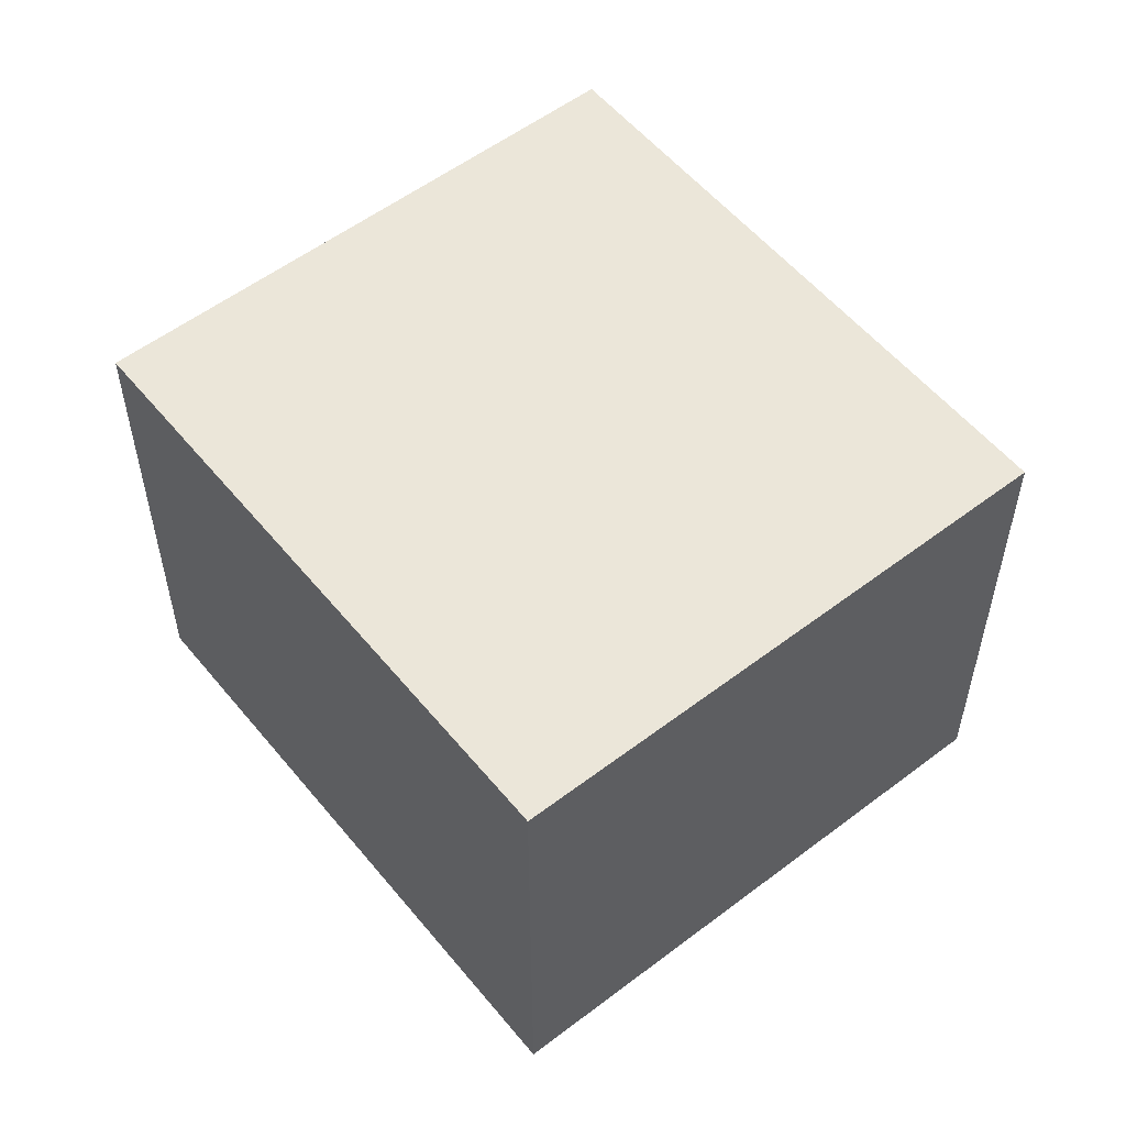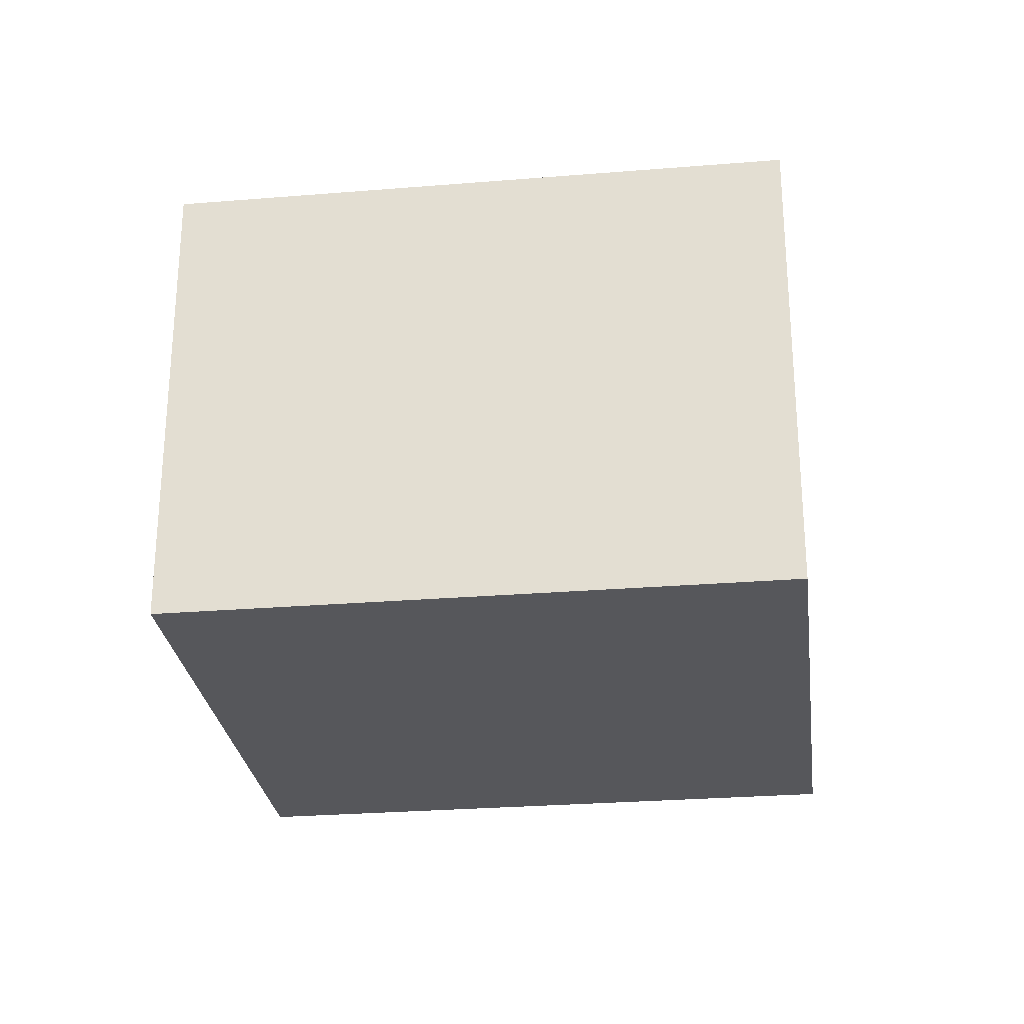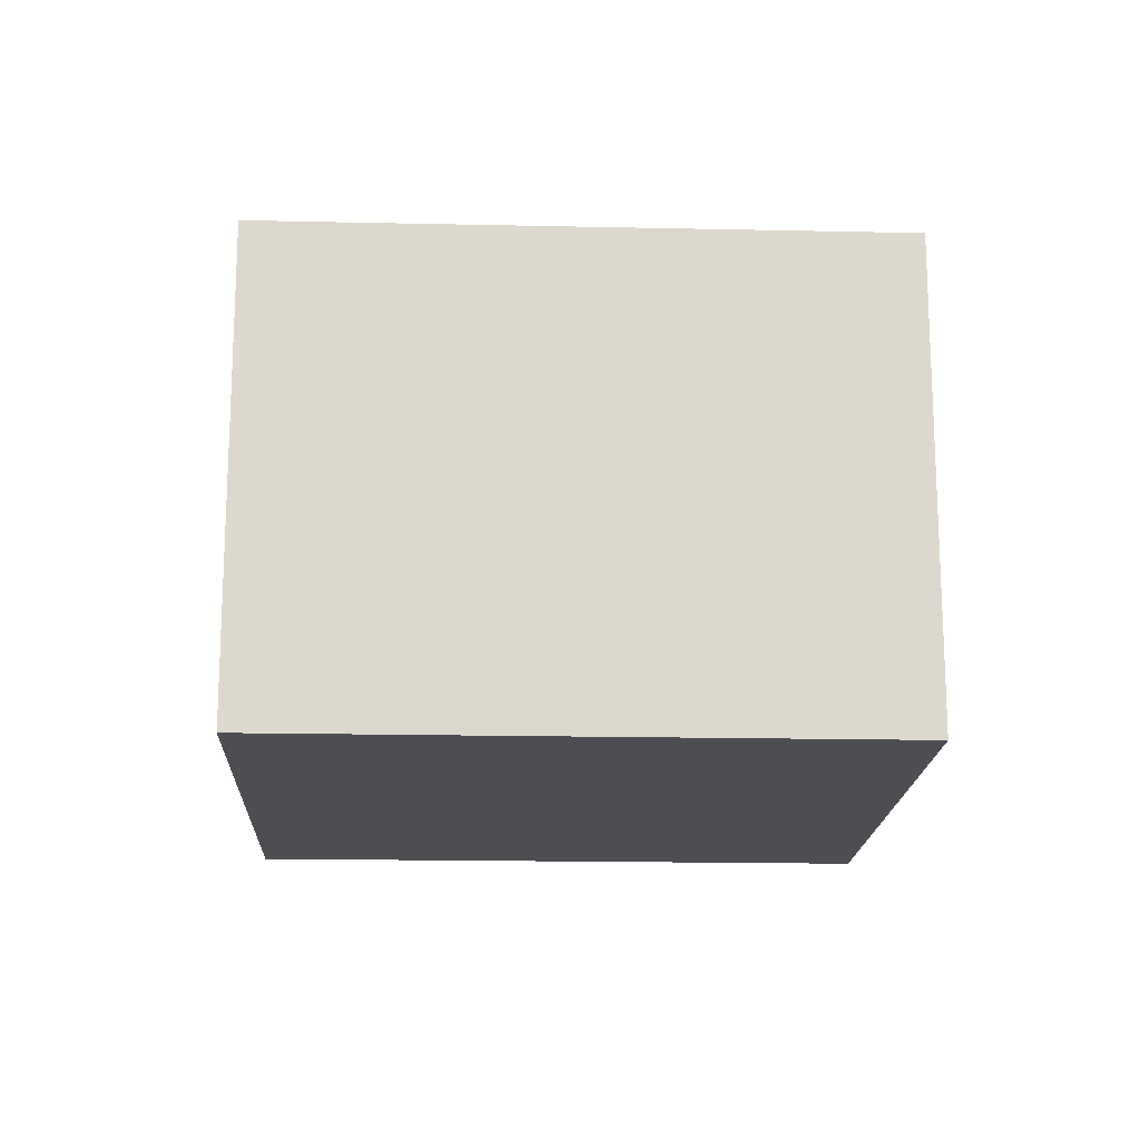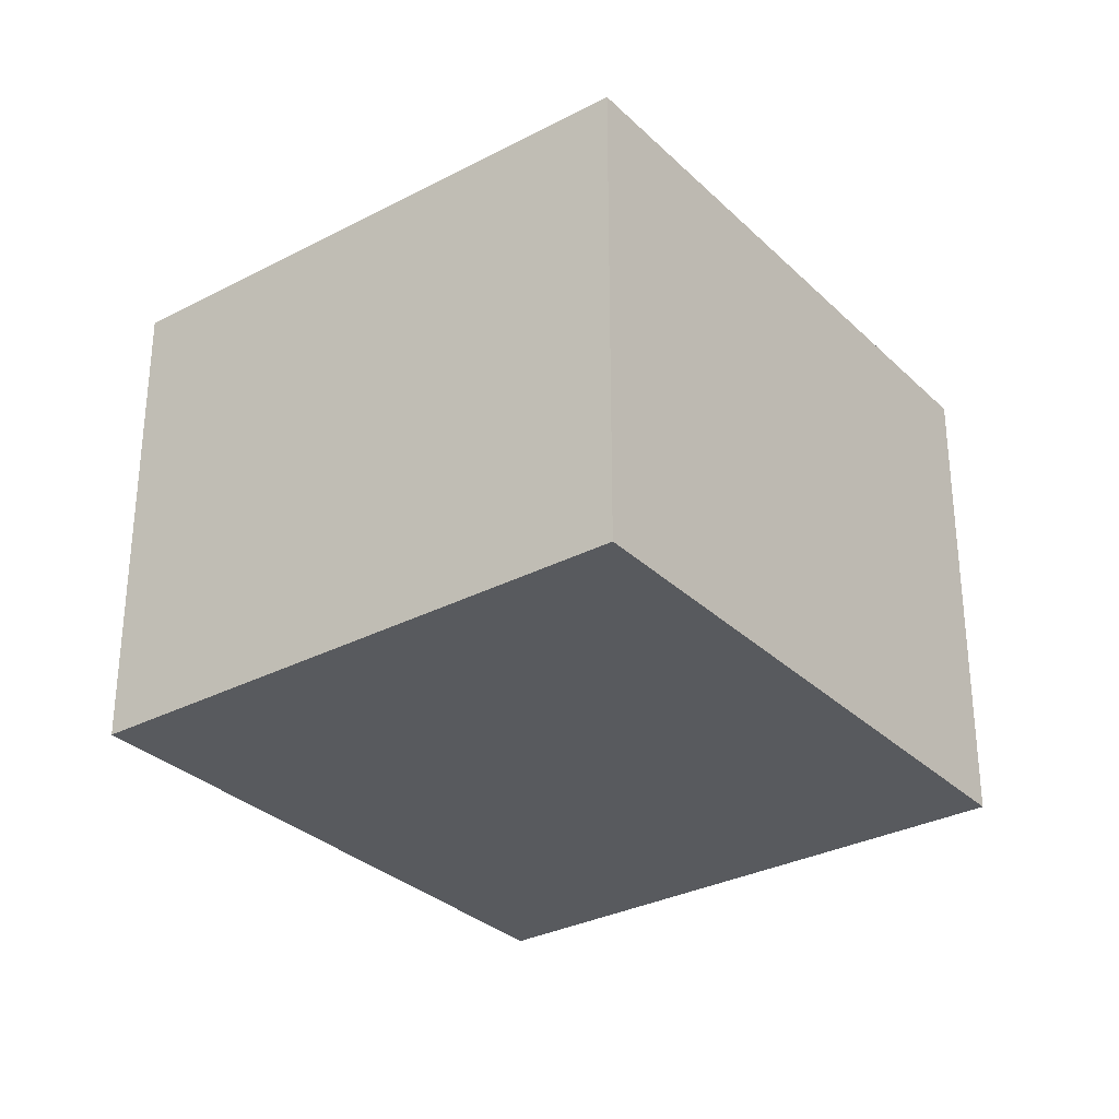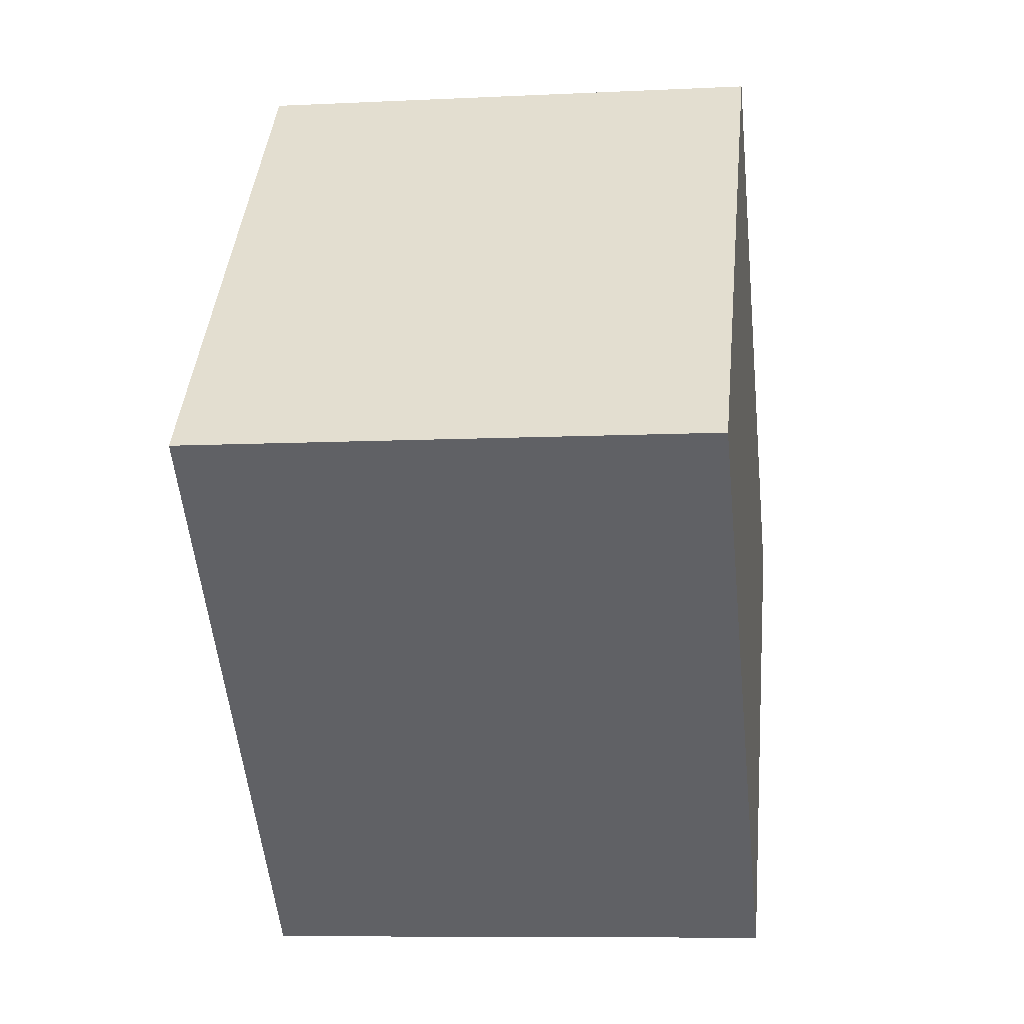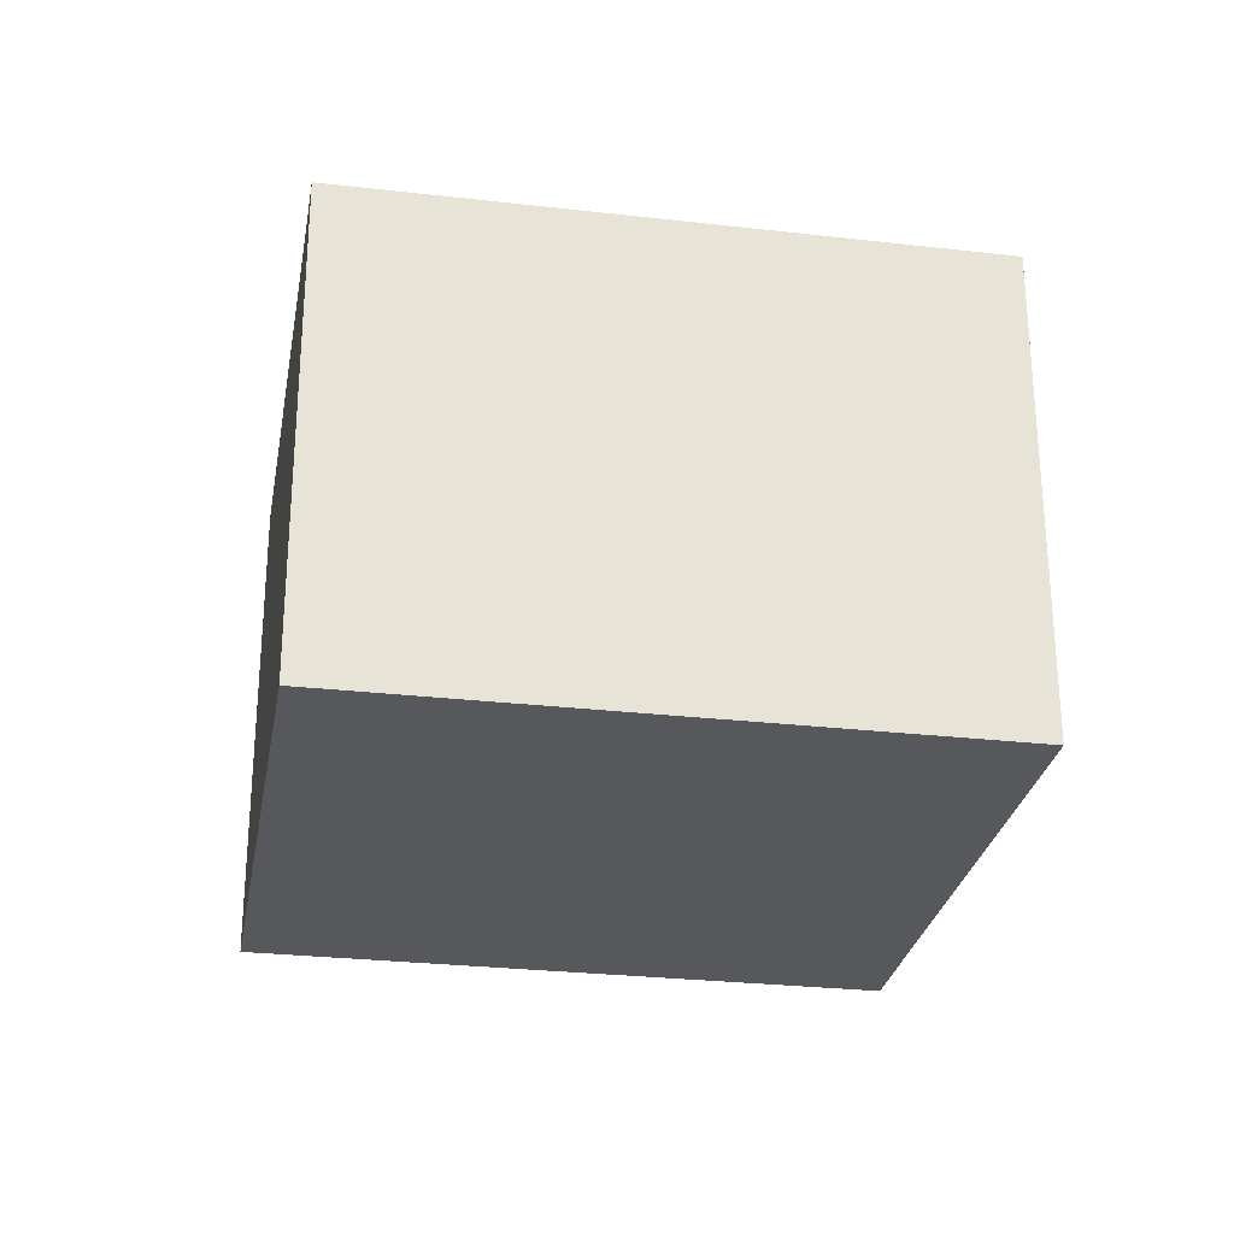
<metadata>
{"format":"obj","ext":"obj","renderer":"f3d","projection":"perspective","resolution":1024,"background":"white","views":[{"elev":55.4,"azim":8.6,"up":"+Y"},{"elev":-27.4,"azim":-35.5,"up":"+Y"},{"elev":-17.2,"azim":-45.2,"up":"+Y"},{"elev":-31.1,"azim":84.1,"up":"+Y"},{"elev":-8.3,"azim":97.7,"up":"+Z"},{"elev":-27.9,"azim":127.4,"up":"+Y"}]}
</metadata>
<code>
v  3.995 2.236 0.004
v  0 2.236 1.369e-16
v  2.16 2.236 1.993
v  1.835 2.236 -1.988
v  0 0 0
v  2.16 -1.22e-16 1.993
v  3.995 -2.449e-19 0.004
v  1.835 1.217e-16 -1.988
g defaultobject
f 1 2 3
f 2 1 4
f 5 3 2
f 3 5 6
f 6 1 3
f 1 6 7
f 7 4 1
f 4 7 8
f 8 2 4
f 2 8 5
f 8 6 5
f 6 8 7

</code>
